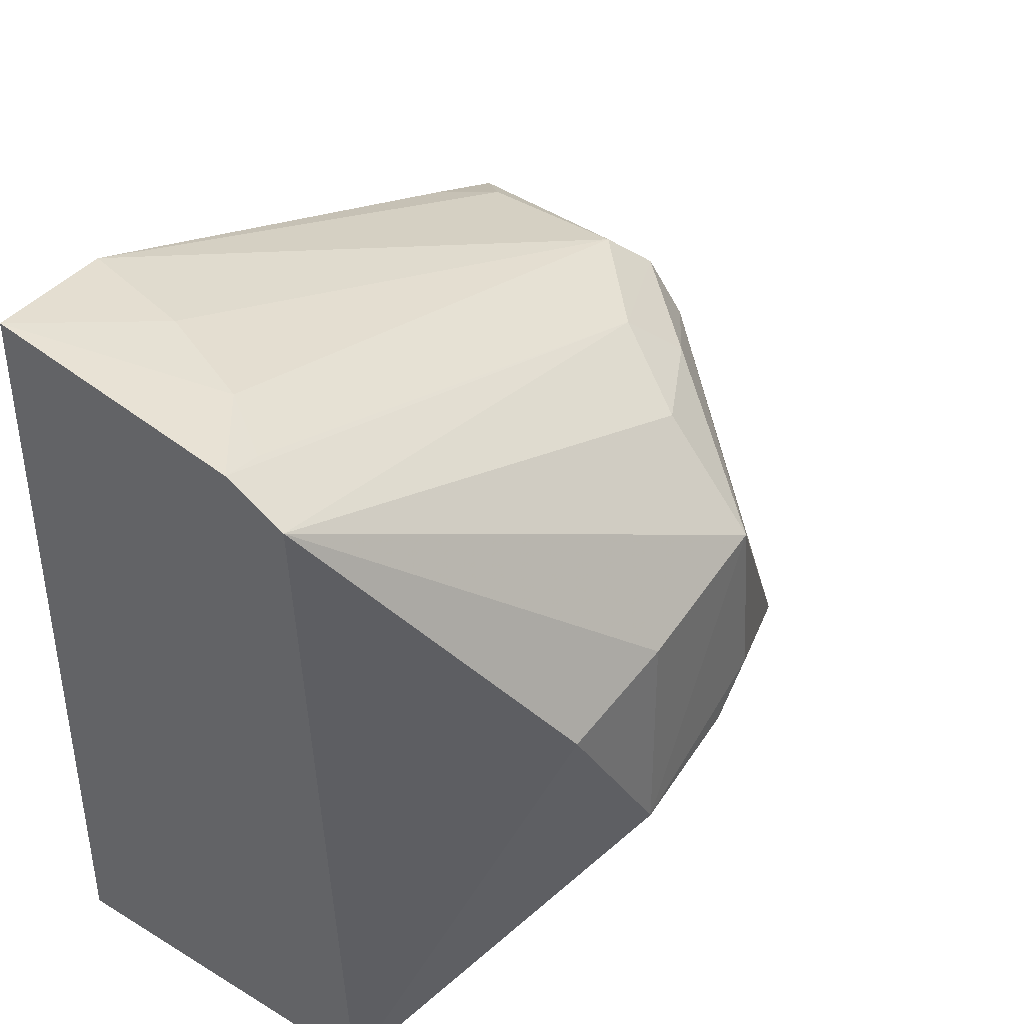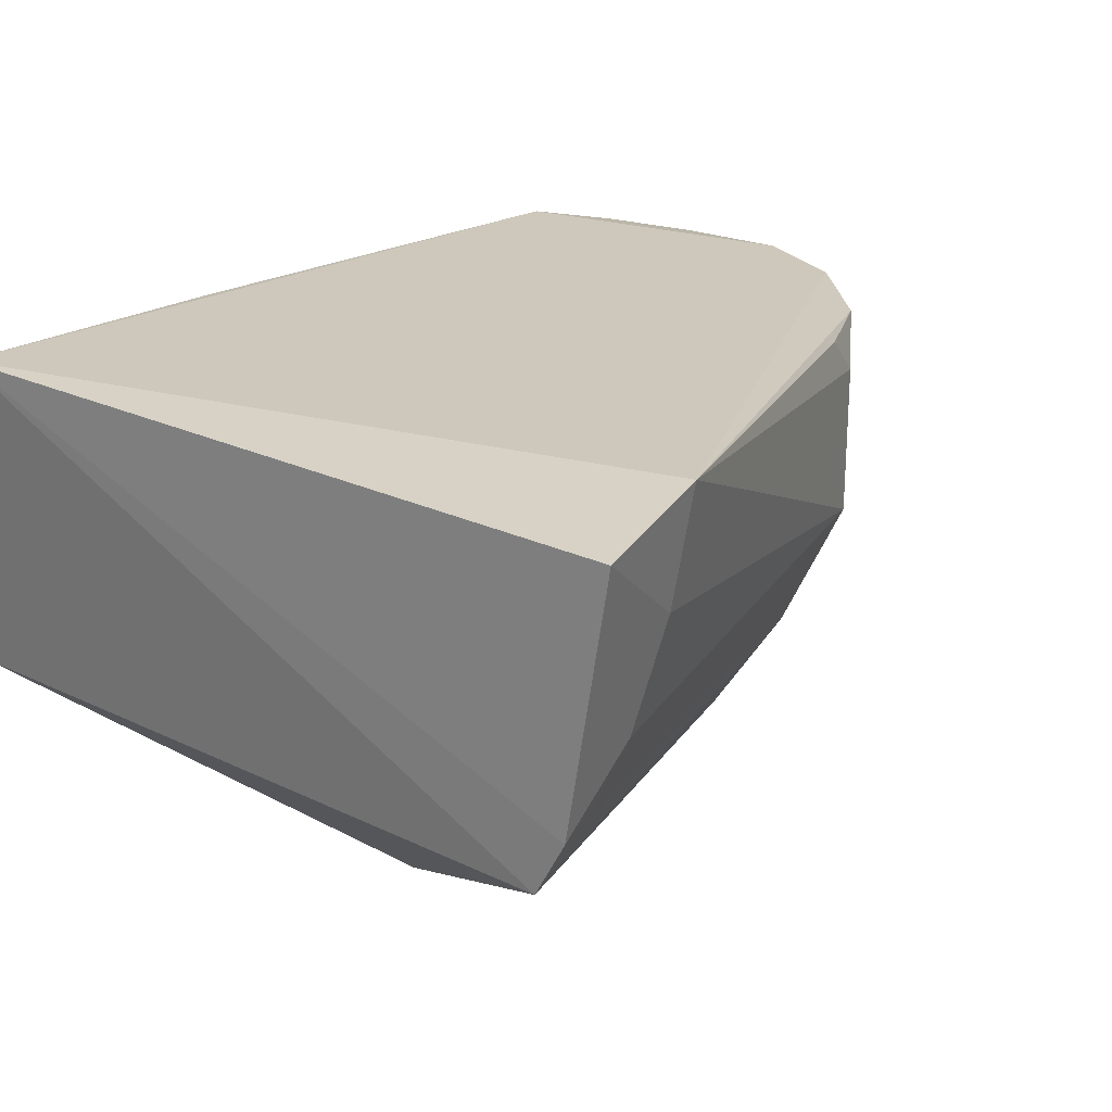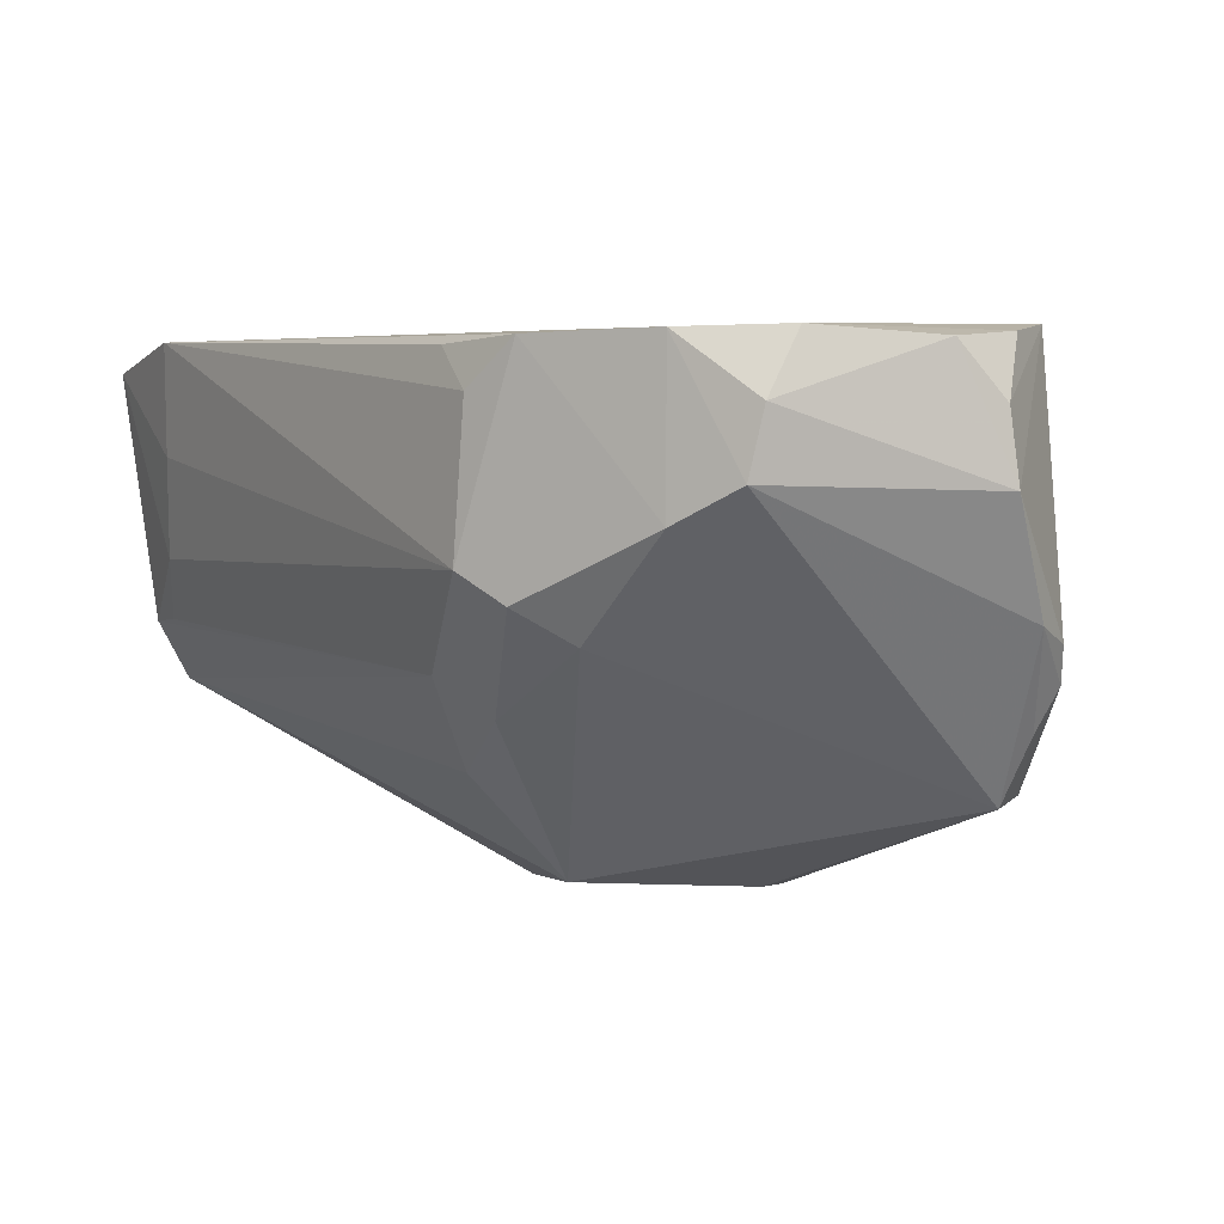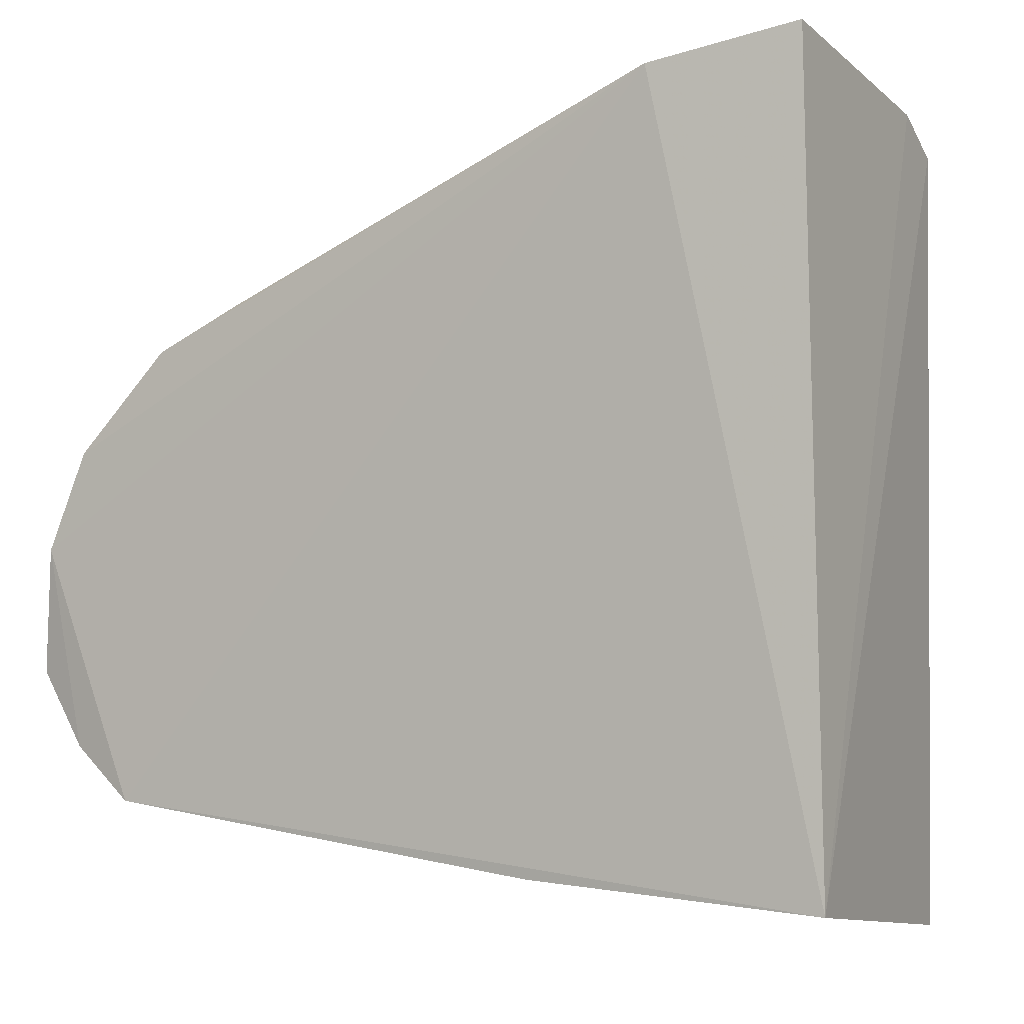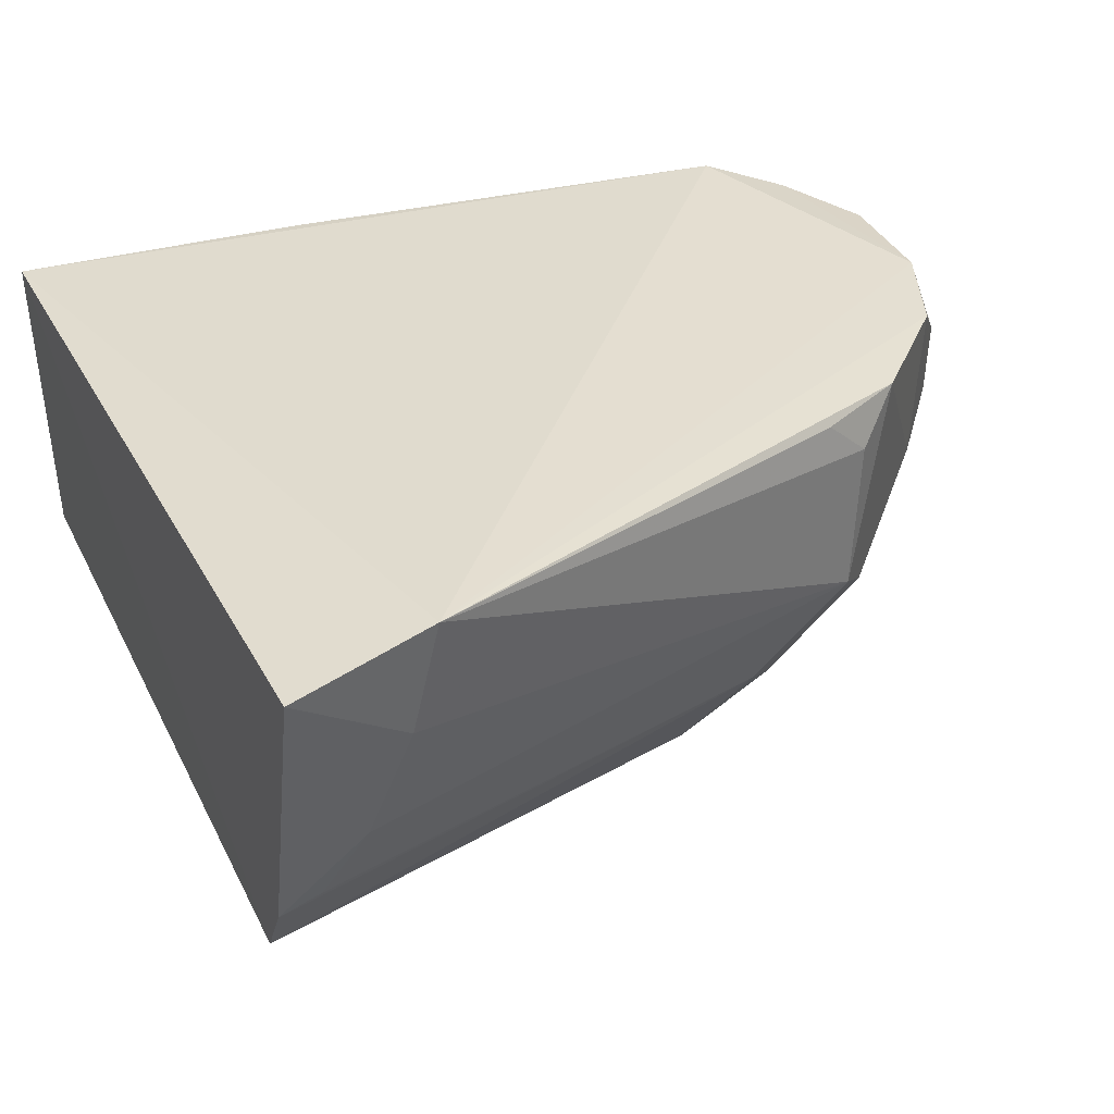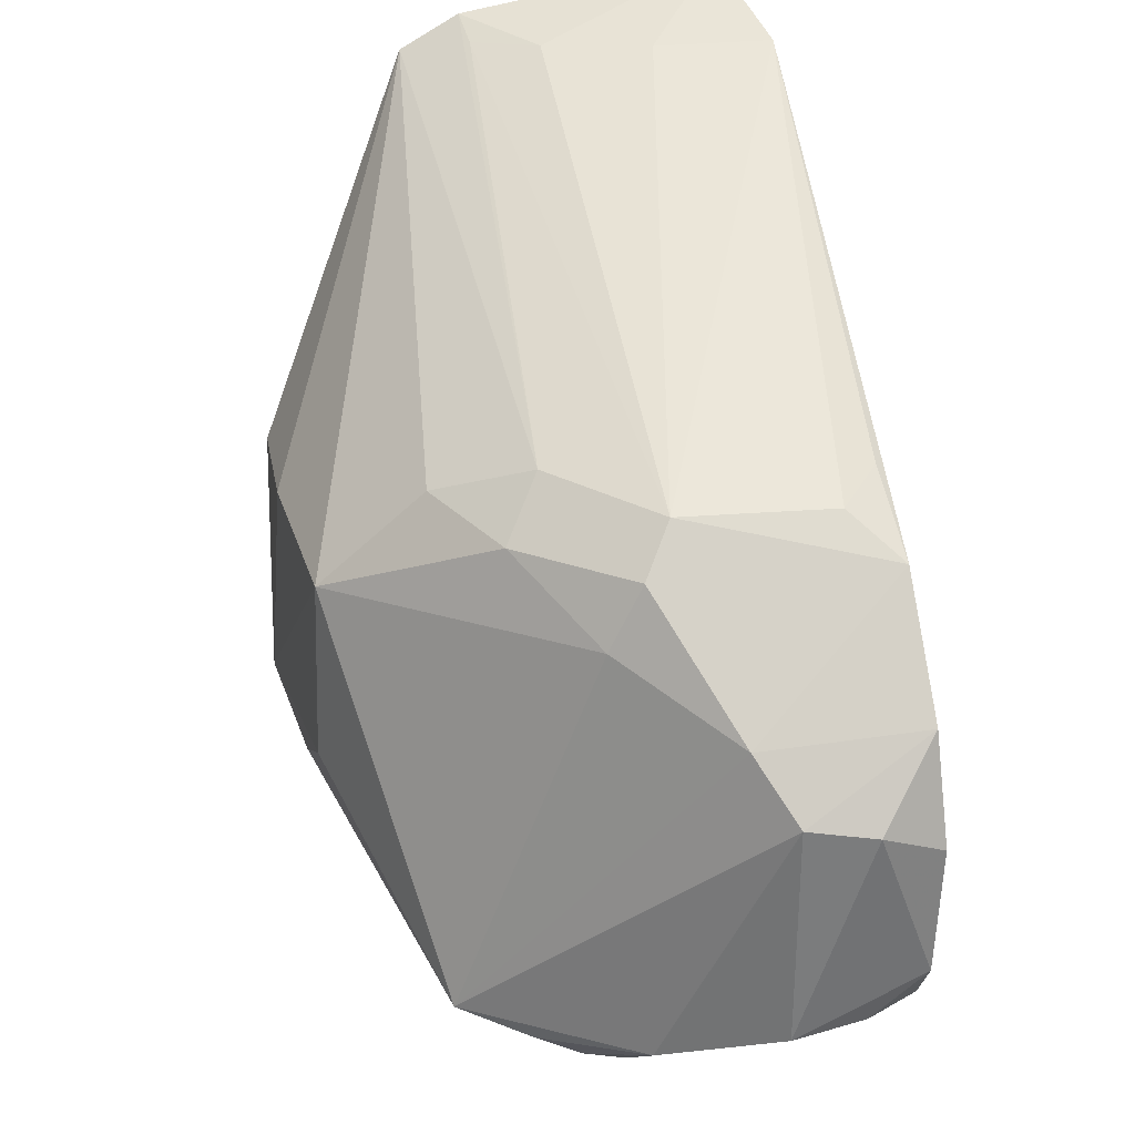
<metadata>
{"format":"obj","ext":"obj","renderer":"f3d","projection":"perspective","resolution":1024,"background":"white","views":[{"elev":43.2,"azim":-55.1,"up":"+Z"},{"elev":23.5,"azim":-49.5,"up":"+Y"},{"elev":0.0,"azim":74.7,"up":"+Y"},{"elev":-2.9,"azim":-152.2,"up":"+Z"},{"elev":35.6,"azim":-24.0,"up":"+Y"},{"elev":35.0,"azim":76.7,"up":"+Z"}]}
</metadata>
<code>
v 0.3917 -0.1547 -0.002251
v 0.4922 -0.06352 -0.07635
v 0.452 -0.02851 0.02496
v 0.2647 -0.02328 0.09293
v 0.2651 -0.1139 -0.1279
v 0.261 -0.02477 -0.1168
v 0.4368 -0.08002 0.03569
v 0.4402 -0.1322 -0.09876
v 0.2619 -0.1077 0.07421
v 0.4595 -0.02384 -0.09609
v 0.3029 -0.01785 0.08551
v 0.4888 -0.06273 -0.01602
v 0.3394 -0.1607 -0.06237
v 0.2621 -0.09177 0.08288
v 0.3957 -0.1276 0.02357
v 0.4688 -0.09657 -0.09715
v 0.3387 -0.02485 -0.1116
v 0.4396 -0.04024 0.03385
v 0.489 -0.02848 -0.02812
v 0.4492 -0.09733 0.009714
v 0.4763 -0.07149 -0.002096
v 0.3937 -0.1569 -0.05109
v 0.3104 -0.1552 -0.01032
v 0.2964 -0.04788 0.08407
v 0.4099 -0.1041 0.03499
v 0.3805 -0.1084 -0.1127
v 0.4499 -0.1347 -0.0896
v 0.3837 -0.08676 -0.1123
v 0.4274 -0.02888 0.03645
v 0.4782 -0.02889 -0.001638
v 0.4918 -0.04522 -0.01926
v 0.4918 -0.0305 -0.06177
v 0.4216 -0.1144 0.02258
v 0.4466 -0.08824 0.02561
v 0.3445 -0.1571 -0.005102
v 0.2853 -0.07488 0.08216
v 0.4629 -0.106 -0.09917
v 0.3789 -0.1579 -0.06119
v 0.478 -0.09252 -0.08822
v 0.4914 -0.04474 -0.07434
v 0.4777 -0.02752 -0.08206
v 0.2739 -0.09114 0.07983
v 0.4607 -0.1173 -0.0934
f 9 6 5
f 11 10 6
f 11 6 4
f 13 5 8
f 14 4 6
f 14 6 9
f 15 9 1
f 16 10 2
f 17 5 6
f 17 6 10
f 18 11 7
f 18 7 3
f 19 10 11
f 22 1 13
f 23 9 5
f 23 5 13
f 24 11 4
f 24 7 11
f 25 14 9
f 25 9 15
f 26 8 5
f 27 21 20
f 27 12 21
f 27 20 1
f 27 1 22
f 28 17 10
f 28 5 17
f 28 26 5
f 29 18 3
f 29 3 11
f 29 11 18
f 30 19 11
f 30 11 3
f 30 21 12
f 30 3 21
f 31 12 2
f 31 30 12
f 31 19 30
f 32 31 2
f 32 19 31
f 33 15 1
f 33 1 20
f 33 25 15
f 34 20 21
f 34 33 20
f 34 7 25
f 34 25 33
f 34 21 3
f 34 3 7
f 35 23 13
f 35 13 1
f 35 1 9
f 35 9 23
f 36 24 4
f 36 4 14
f 36 7 24
f 37 8 26
f 37 26 28
f 37 28 10
f 37 10 16
f 38 27 22
f 38 22 13
f 38 13 8
f 38 8 27
f 39 16 2
f 39 2 12
f 39 12 27
f 39 37 16
f 40 32 2
f 40 2 10
f 41 10 19
f 41 19 32
f 41 40 10
f 41 32 40
f 42 25 7
f 42 7 36
f 42 36 14
f 42 14 25
f 43 27 8
f 43 8 37
f 43 39 27
f 43 37 39

</code>
